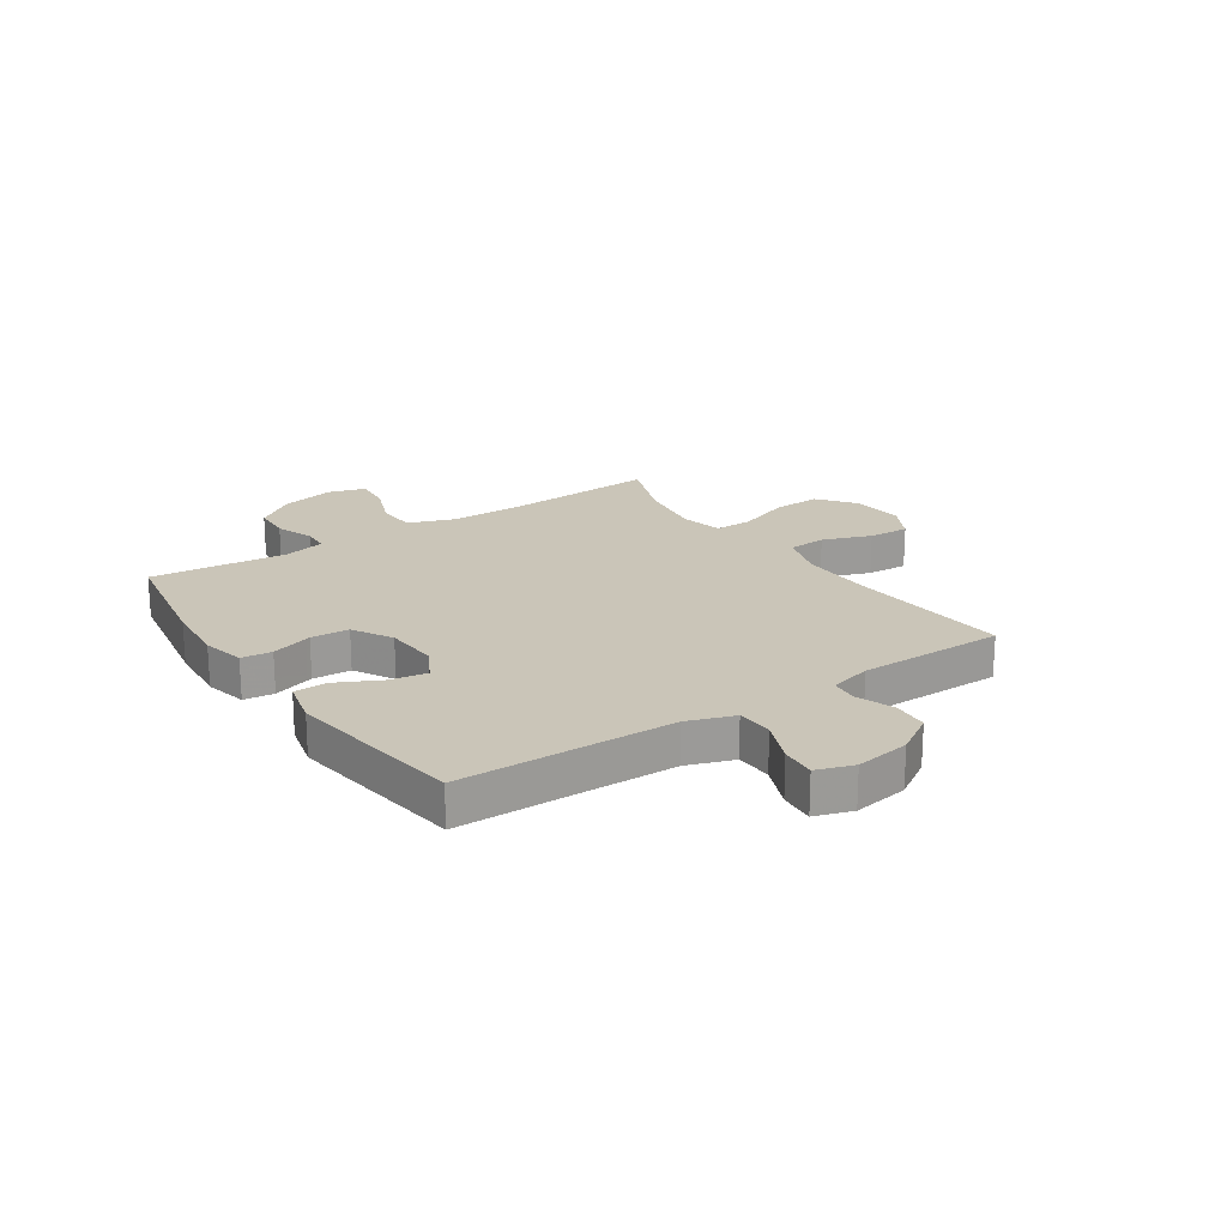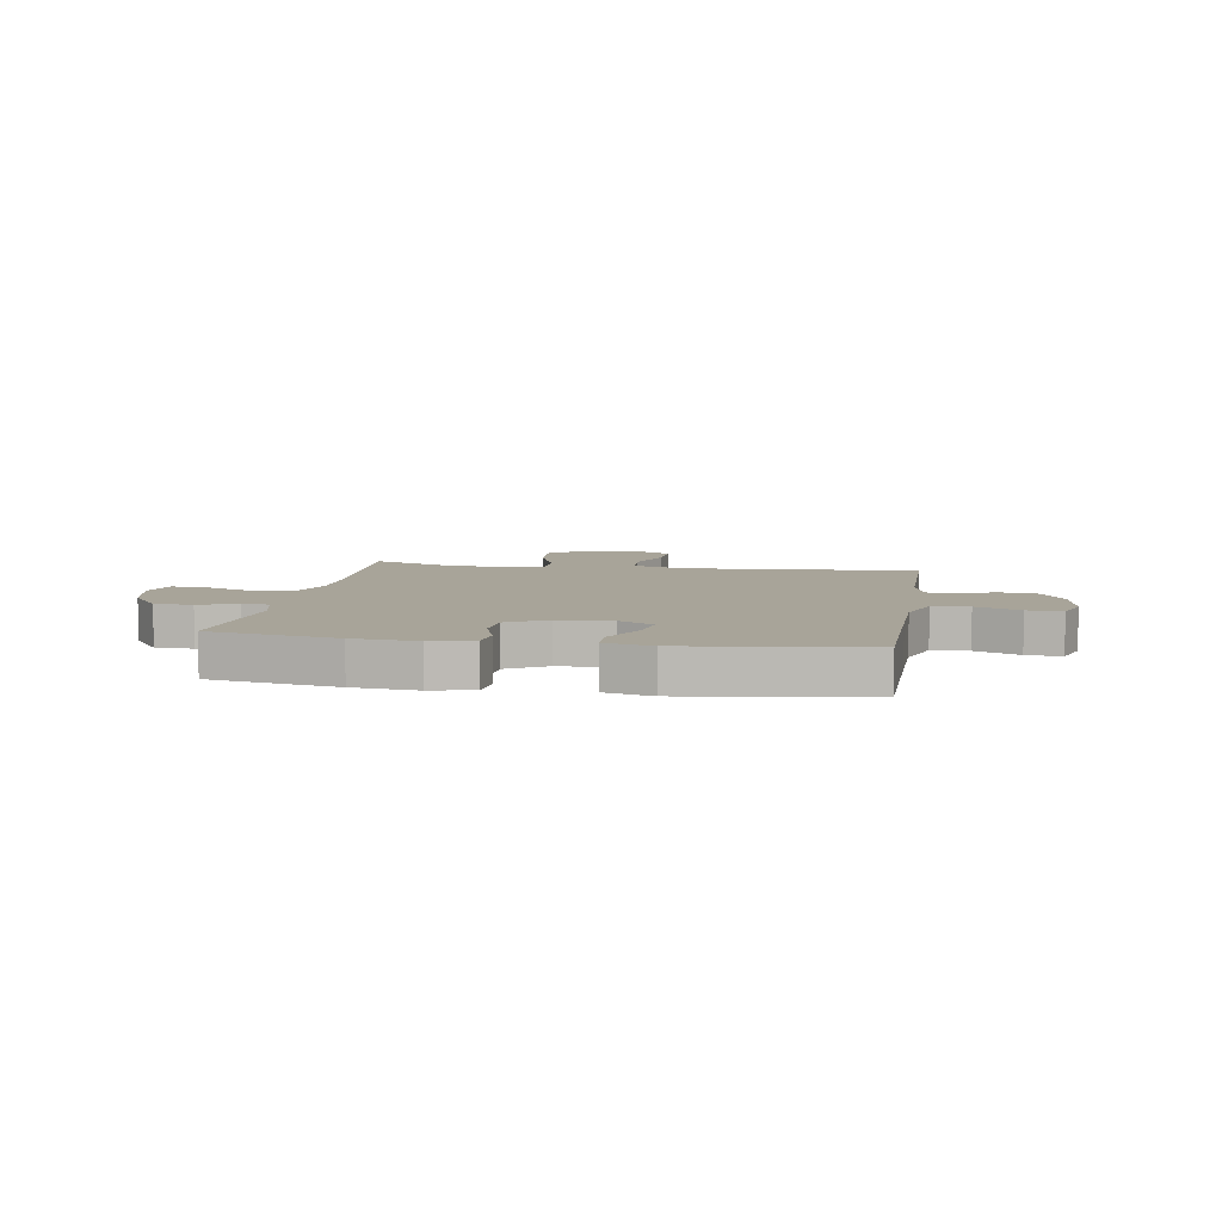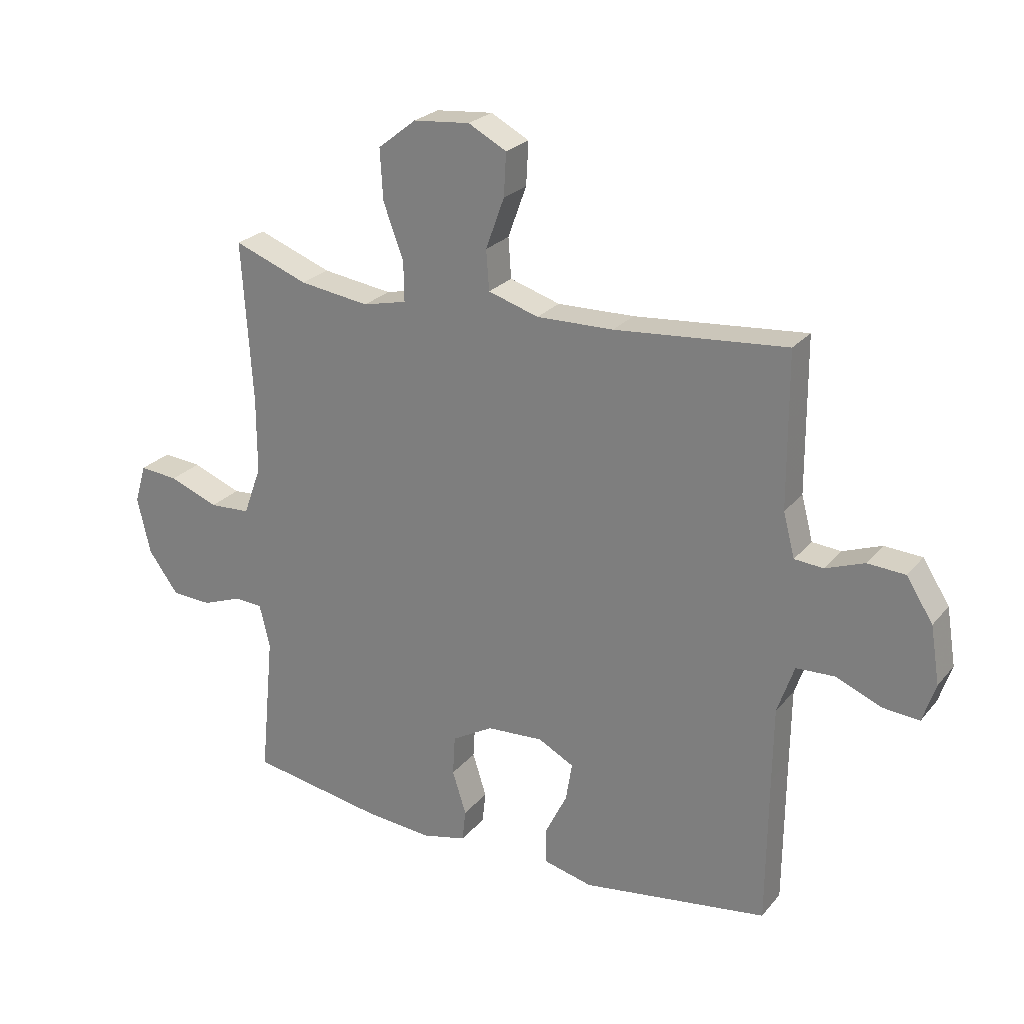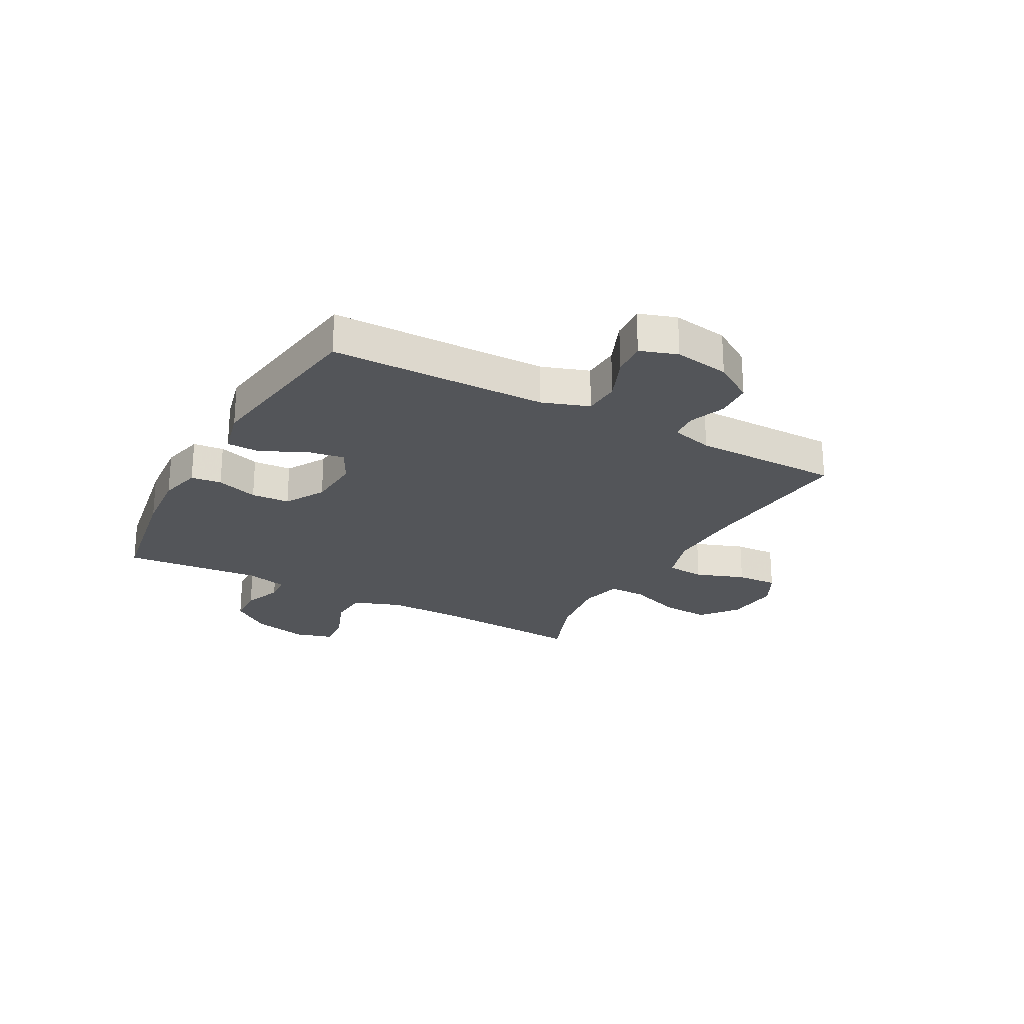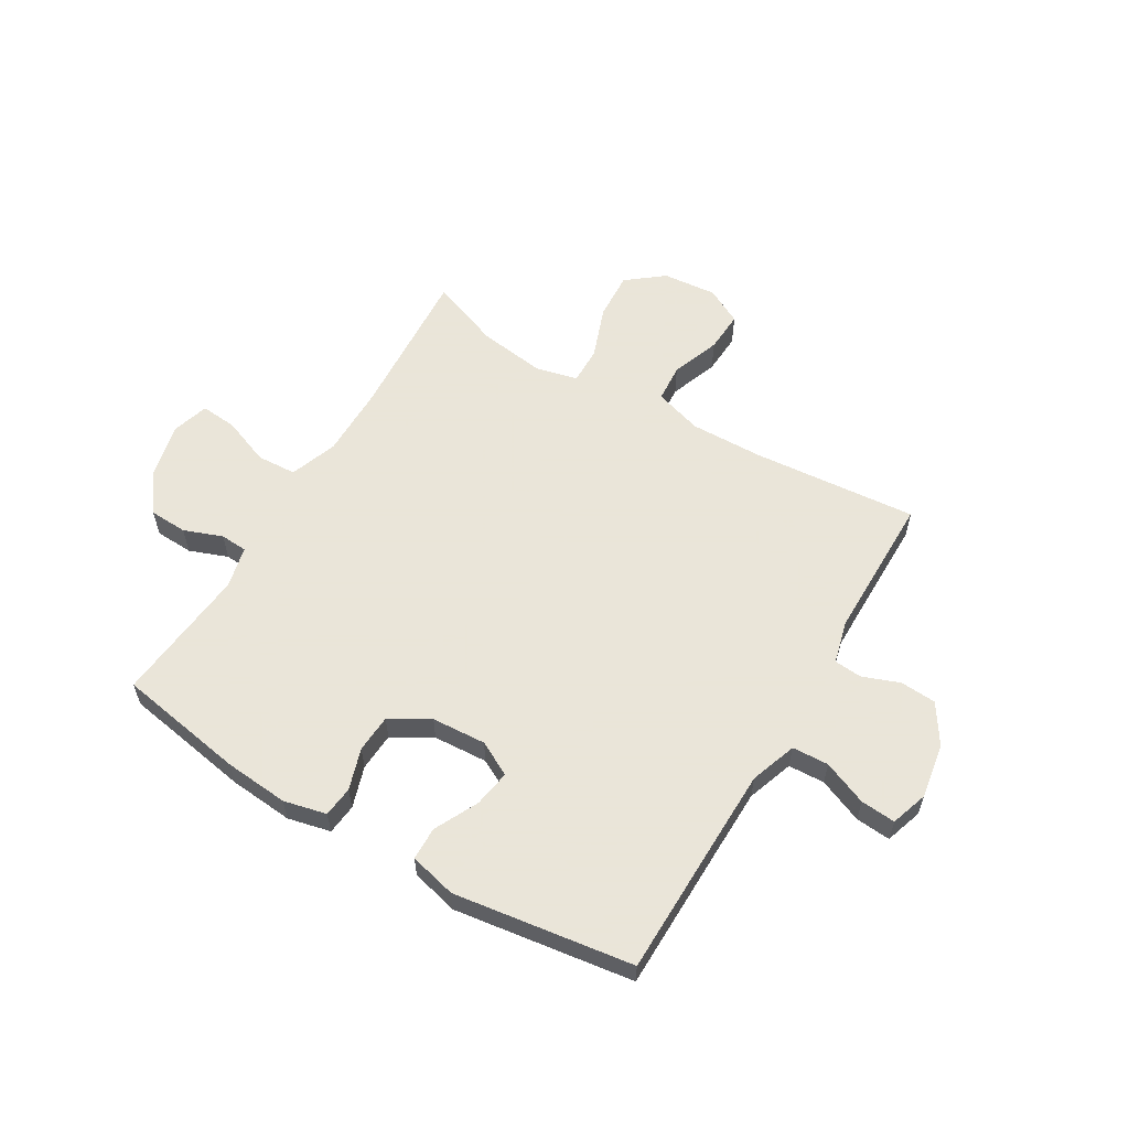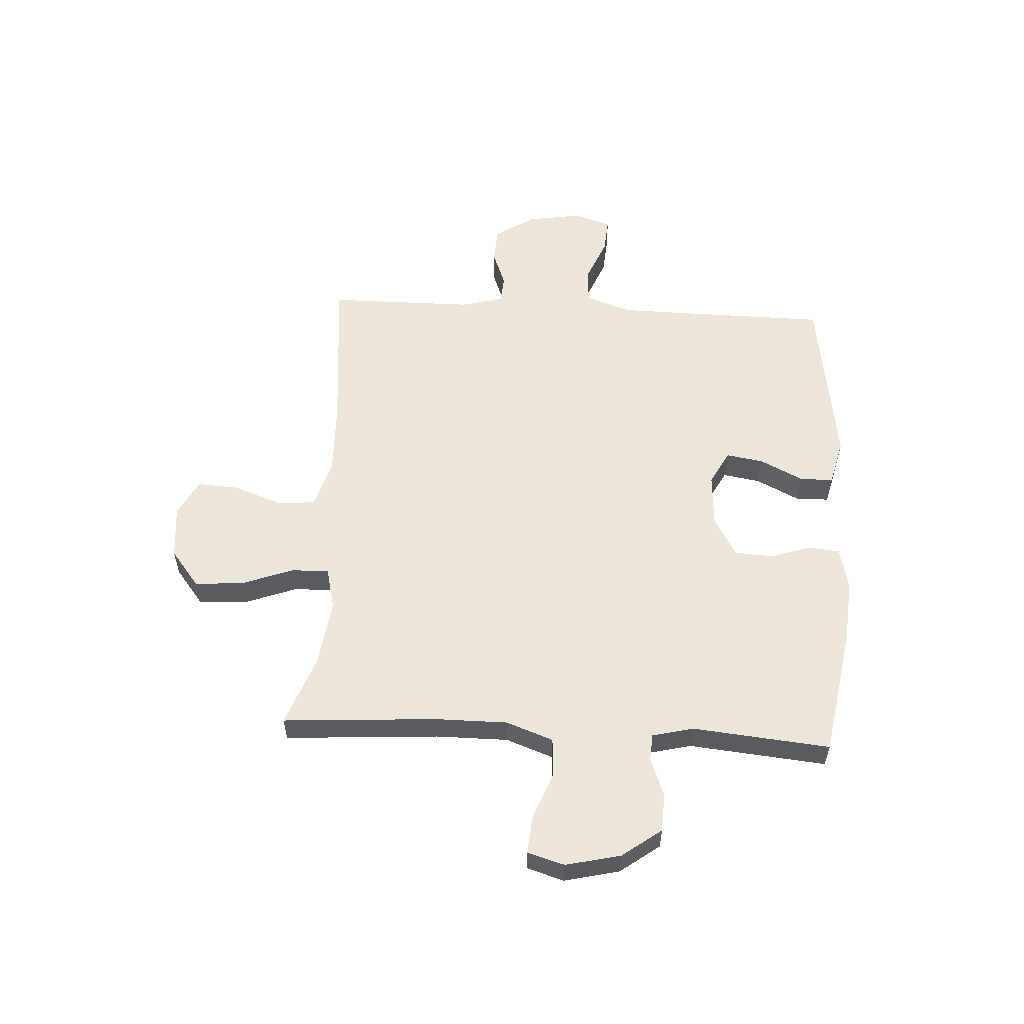
<metadata>
{"format":"obj","ext":"obj","renderer":"f3d","projection":"perspective","resolution":1024,"background":"white","views":[{"elev":20.5,"azim":-123.8,"up":"+Y"},{"elev":7.1,"azim":-170.6,"up":"+Y"},{"elev":24.6,"azim":-150.3,"up":"+Z"},{"elev":-24.0,"azim":-118.7,"up":"+Y"},{"elev":58.6,"azim":-149.3,"up":"+Y"},{"elev":56.5,"azim":93.1,"up":"+Y"}]}
</metadata>
<code>
v -0.5 0.07 -0.5
v -0.503 0.07 -0.24
v -0.505 0.07 -0.111
v -0.534 0.07 -0.027
v -0.6 0.07 -0.024
v -0.68 0.07 -0.057
v -0.743 0.07 -0.062
v -0.765 0.07 0.005
v -0.749 0.07 0.104
v -0.703 0.07 0.176
v -0.638 0.07 0.18
v -0.571 0.07 0.155
v -0.521 0.07 0.159
v -0.501 0.07 0.235
v -0.5 0.07 0.5
v -0.203 0.07 0.474
v -0.07 0.07 0.471
v 0.017 0.07 0.498
v 0.022 0.07 0.567
v -0.01 0.07 0.655
v -0.014 0.07 0.729
v 0.052 0.07 0.764
v 0.15 0.07 0.755
v 0.216 0.07 0.703
v 0.211 0.07 0.616
v 0.176 0.07 0.521
v 0.175 0.07 0.453
v 0.251 0.07 0.435
v 0.372 0.07 0.452
v 0.5 0.07 0.5
v 0.482 0.07 0.221
v 0.482 0.07 0.09
v 0.513 0.07 0.005
v 0.584 0.07 0.001
v 0.669 0.07 0.034
v 0.736 0.07 0.04
v 0.756 0.07 -0.027
v 0.733 0.07 -0.126
v 0.681 0.07 -0.197
v 0.612 0.07 -0.2
v 0.543 0.07 -0.174
v 0.494 0.07 -0.177
v 0.476 0.07 -0.252
v 0.5 0.07 -0.5
v 0.269 0.07 -0.54
v 0.153 0.07 -0.55
v 0.076 0.07 -0.532
v 0.07 0.07 -0.477
v 0.094 0.07 -0.402
v 0.09 0.07 -0.333
v 0.019 0.07 -0.292
v -0.079 0.07 -0.286
v -0.141 0.07 -0.319
v -0.13 0.07 -0.386
v -0.091 0.07 -0.465
v -0.092 0.07 -0.525
v -0.177 0.07 -0.546
v -0.5 0 -0.5
v -0.503 0 -0.24
v -0.505 0 -0.111
v -0.534 0 -0.027
v -0.6 0 -0.024
v -0.68 0 -0.057
v -0.743 0 -0.062
v -0.765 0 0.005
v -0.749 0 0.104
v -0.703 0 0.176
v -0.638 0 0.18
v -0.571 0 0.155
v -0.521 0 0.159
v -0.501 0 0.235
v -0.5 0 0.5
v -0.203 0 0.474
v -0.07 0 0.471
v 0.017 0 0.498
v 0.022 0 0.567
v -0.01 0 0.655
v -0.014 0 0.729
v 0.052 0 0.764
v 0.15 0 0.755
v 0.216 0 0.703
v 0.211 0 0.616
v 0.176 0 0.521
v 0.175 0 0.453
v 0.251 0 0.435
v 0.372 0 0.452
v 0.5 0 0.5
v 0.482 0 0.221
v 0.482 0 0.09
v 0.513 0 0.005
v 0.584 0 0.001
v 0.669 0 0.034
v 0.736 0 0.04
v 0.756 0 -0.027
v 0.733 0 -0.126
v 0.681 0 -0.197
v 0.612 0 -0.2
v 0.543 0 -0.174
v 0.494 0 -0.177
v 0.476 0 -0.252
v 0.5 0 -0.5
v 0.269 0 -0.54
v 0.153 0 -0.55
v 0.076 0 -0.532
v 0.07 0 -0.477
v 0.094 0 -0.402
v 0.09 0 -0.333
v 0.019 0 -0.292
v -0.079 0 -0.286
v -0.141 0 -0.319
v -0.13 0 -0.386
v -0.091 0 -0.465
v -0.092 0 -0.525
v -0.177 0 -0.546
f 54 55 56 57
f 53 54 57 1
f 52 53 1 2
f 51 52 2 3
f 46 47 48 49
f 46 49 50
f 43 44 45 46
f 42 43 46 50
f 38 39 40 41
f 38 41 42
f 37 38 42
f 34 35 36 37
f 33 34 37 42
f 32 33 42 50
f 29 30 31
f 28 29 31 32
f 27 28 32 50
f 23 24 25 26
f 19 20 21 22
f 18 19 22 23
f 14 15 16
f 13 14 16 17
f 9 10 11 12
f 9 12 13
f 8 9 13
f 5 6 7 8
f 4 5 8 13
f 51 3 4 13
f 18 23 26 27
f 18 27 50 51
f 13 17 18 51
f 114 113 112 111
f 58 114 111 110
f 59 58 110 109
f 60 59 109 108
f 106 105 104 103
f 107 106 103
f 103 102 101 100
f 107 103 100 99
f 98 97 96 95
f 99 98 95
f 99 95 94
f 94 93 92 91
f 99 94 91 90
f 107 99 90 89
f 88 87 86
f 89 88 86 85
f 107 89 85 84
f 83 82 81 80
f 79 78 77 76
f 80 79 76 75
f 73 72 71
f 74 73 71 70
f 69 68 67 66
f 70 69 66
f 70 66 65
f 65 64 63 62
f 70 65 62 61
f 70 61 60 108
f 84 83 80 75
f 108 107 84 75
f 108 75 74 70
f 1 58 59 2
f 2 59 60 3
f 3 60 61 4
f 4 61 62 5
f 5 62 63 6
f 6 63 64 7
f 7 64 65 8
f 8 65 66 9
f 9 66 67 10
f 10 67 68 11
f 11 68 69 12
f 12 69 70 13
f 13 70 71 14
f 14 71 72 15
f 15 72 73 16
f 16 73 74 17
f 17 74 75 18
f 18 75 76 19
f 19 76 77 20
f 20 77 78 21
f 21 78 79 22
f 22 79 80 23
f 23 80 81 24
f 24 81 82 25
f 25 82 83 26
f 26 83 84 27
f 27 84 85 28
f 28 85 86 29
f 29 86 87 30
f 30 87 88 31
f 31 88 89 32
f 32 89 90 33
f 33 90 91 34
f 34 91 92 35
f 35 92 93 36
f 36 93 94 37
f 37 94 95 38
f 38 95 96 39
f 39 96 97 40
f 40 97 98 41
f 41 98 99 42
f 42 99 100 43
f 43 100 101 44
f 44 101 102 45
f 45 102 103 46
f 46 103 104 47
f 47 104 105 48
f 48 105 106 49
f 49 106 107 50
f 50 107 108 51
f 51 108 109 52
f 52 109 110 53
f 53 110 111 54
f 54 111 112 55
f 55 112 113 56
f 56 113 114 57
f 57 114 58 1

</code>
